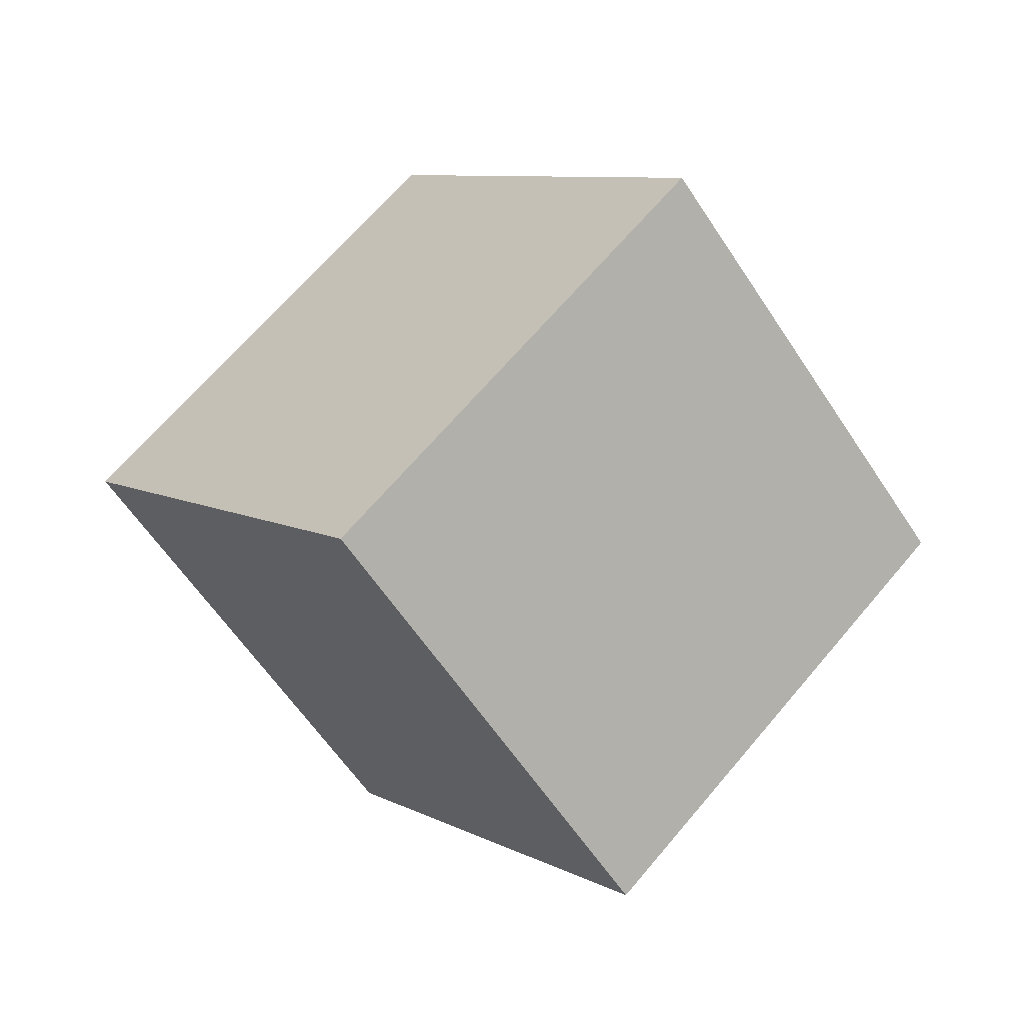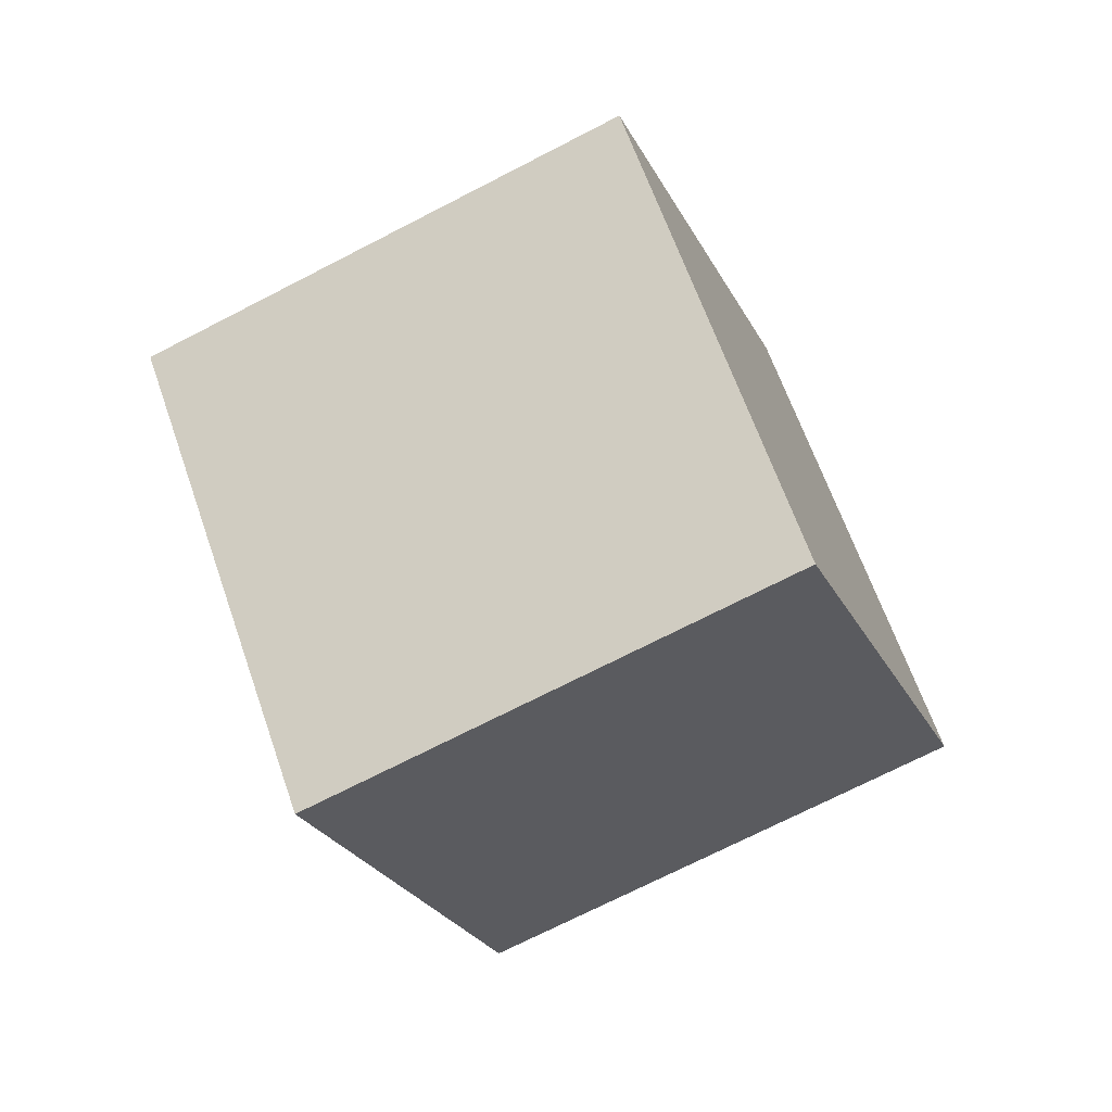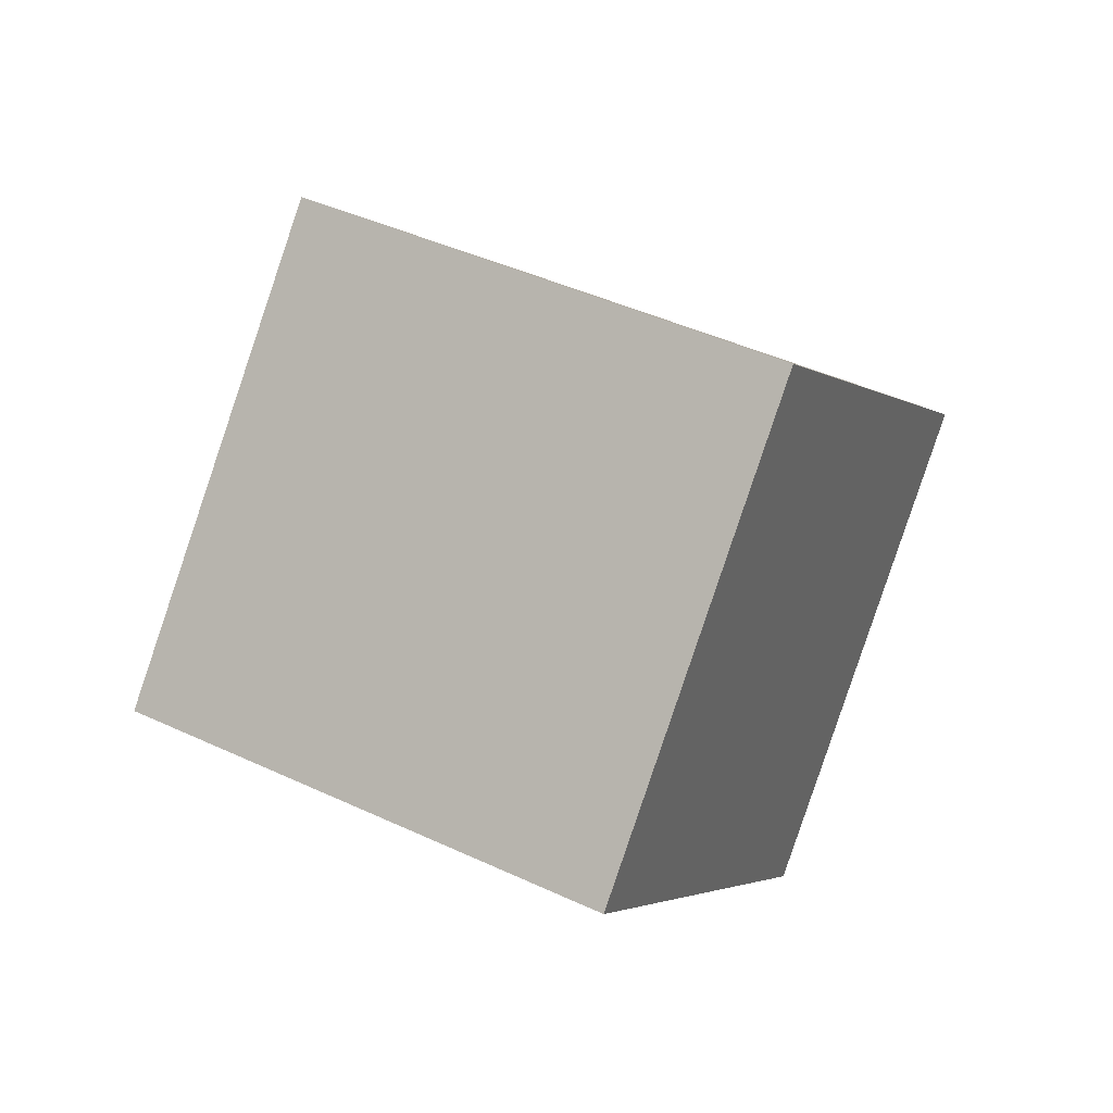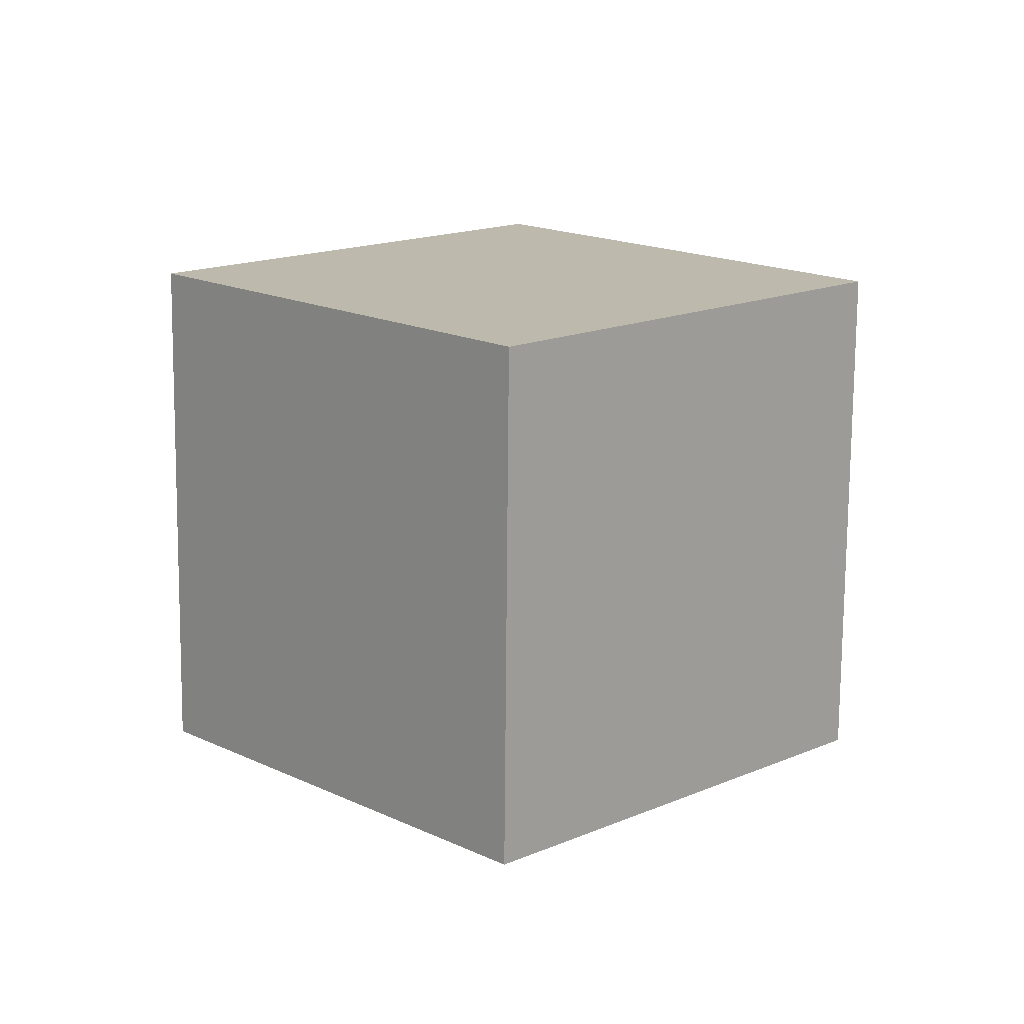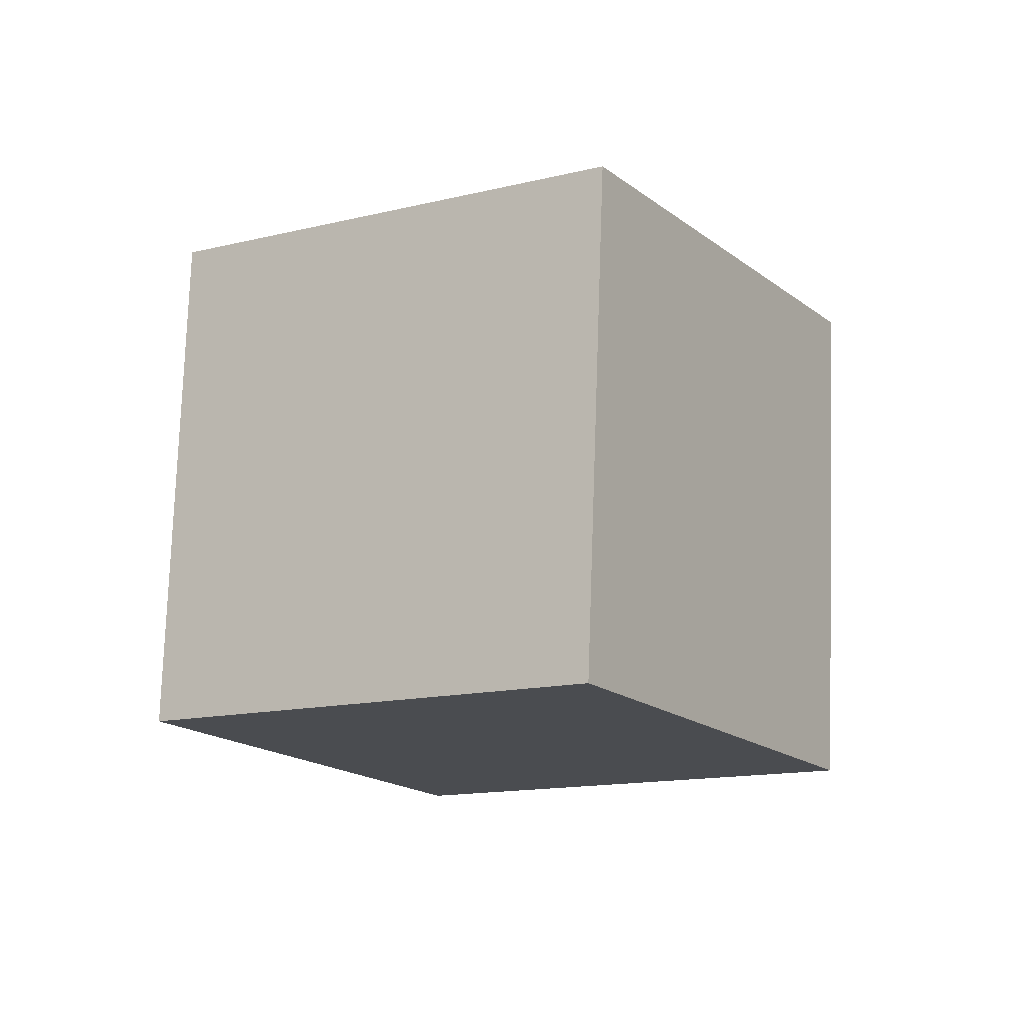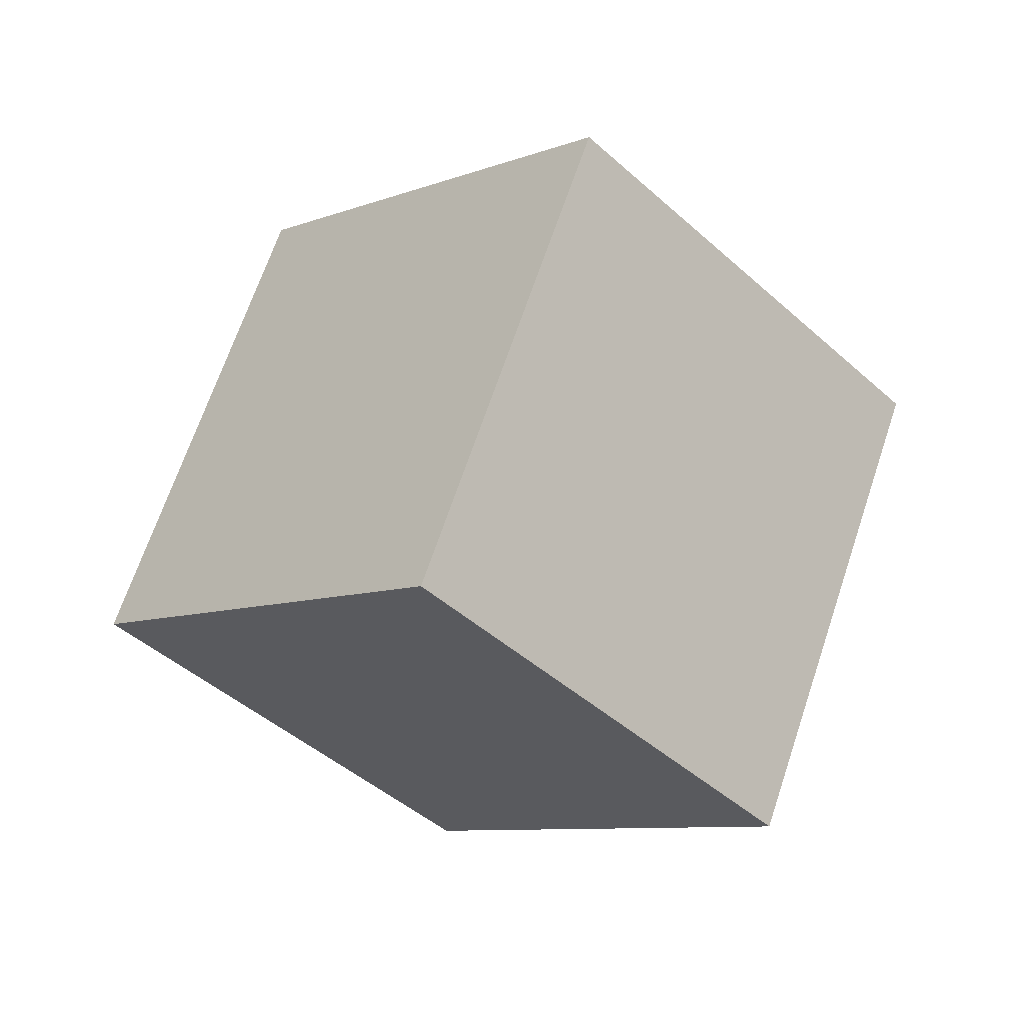
<metadata>
{"format":"obj","ext":"obj","renderer":"f3d","projection":"perspective","resolution":1024,"background":"white","views":[{"elev":-69.7,"azim":-106.8,"up":"+Y"},{"elev":30.1,"azim":136.5,"up":"+Z"},{"elev":-32.0,"azim":77.1,"up":"+Z"},{"elev":-26.1,"azim":105.2,"up":"+Z"},{"elev":46.3,"azim":160.0,"up":"+Z"},{"elev":6.4,"azim":-2.3,"up":"+Y"}]}
</metadata>
<code>
o Cube.1209_Cube.025
v -18.58 -1.5 2.213
v -18.29 -1.734 2.021
v -18.72 -1.843 2.415
v -18.43 -2.077 2.223
v -18.31 -1.424 2.53
v -18.02 -1.657 2.338
v -18.45 -1.767 2.732
v -18.16 -2 2.54
f 2 3 1
f 4 7 3
f 8 5 7
f 6 1 5
f 7 1 3
f 4 6 8
f 2 4 3
f 4 8 7
f 8 6 5
f 6 2 1
f 7 5 1
f 4 2 6

</code>
